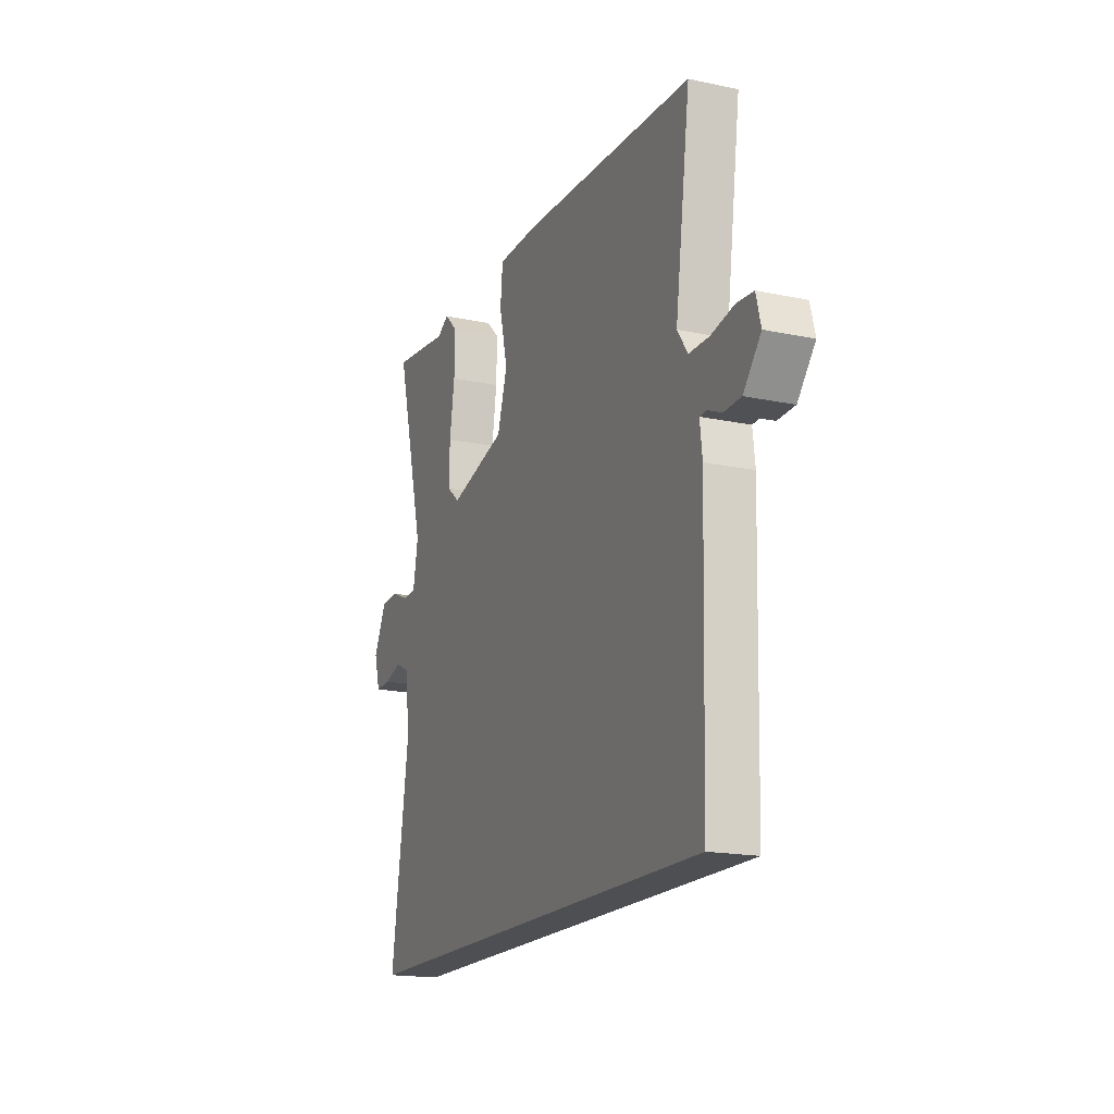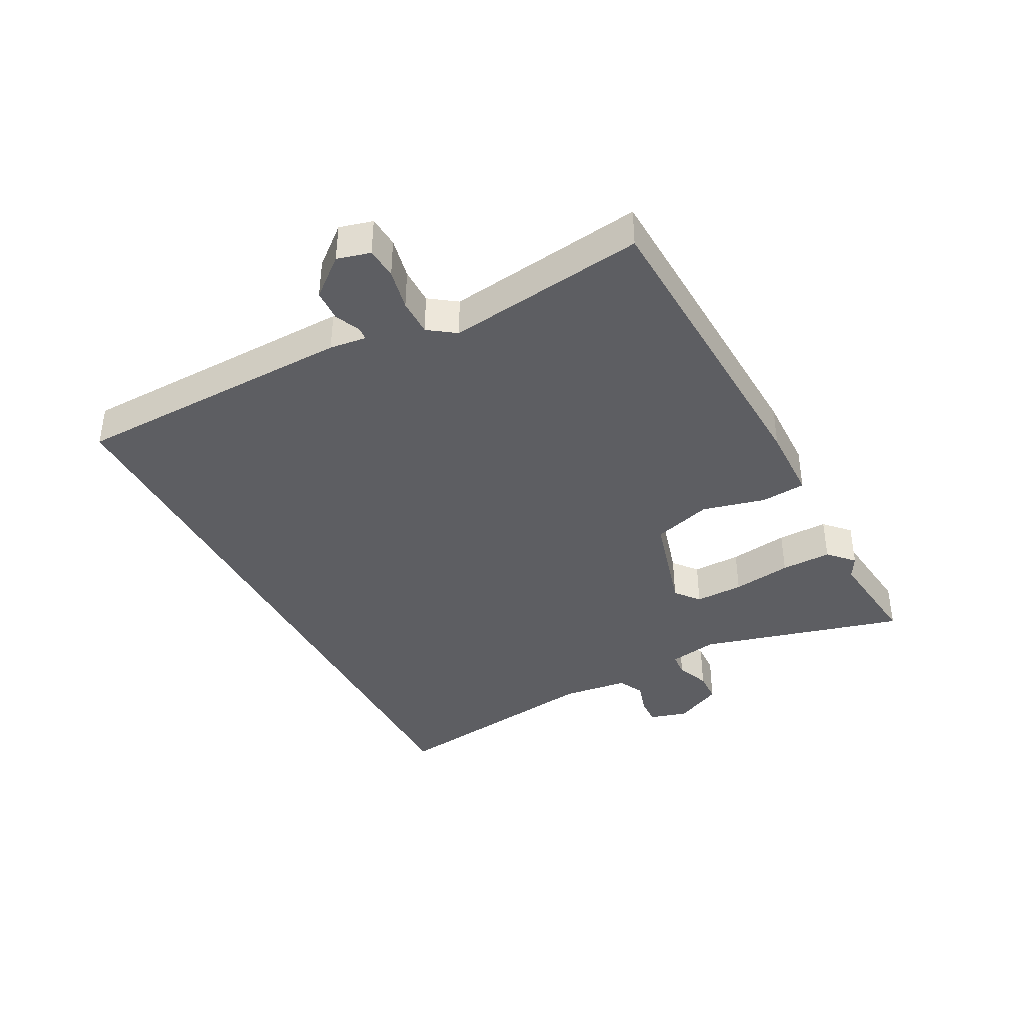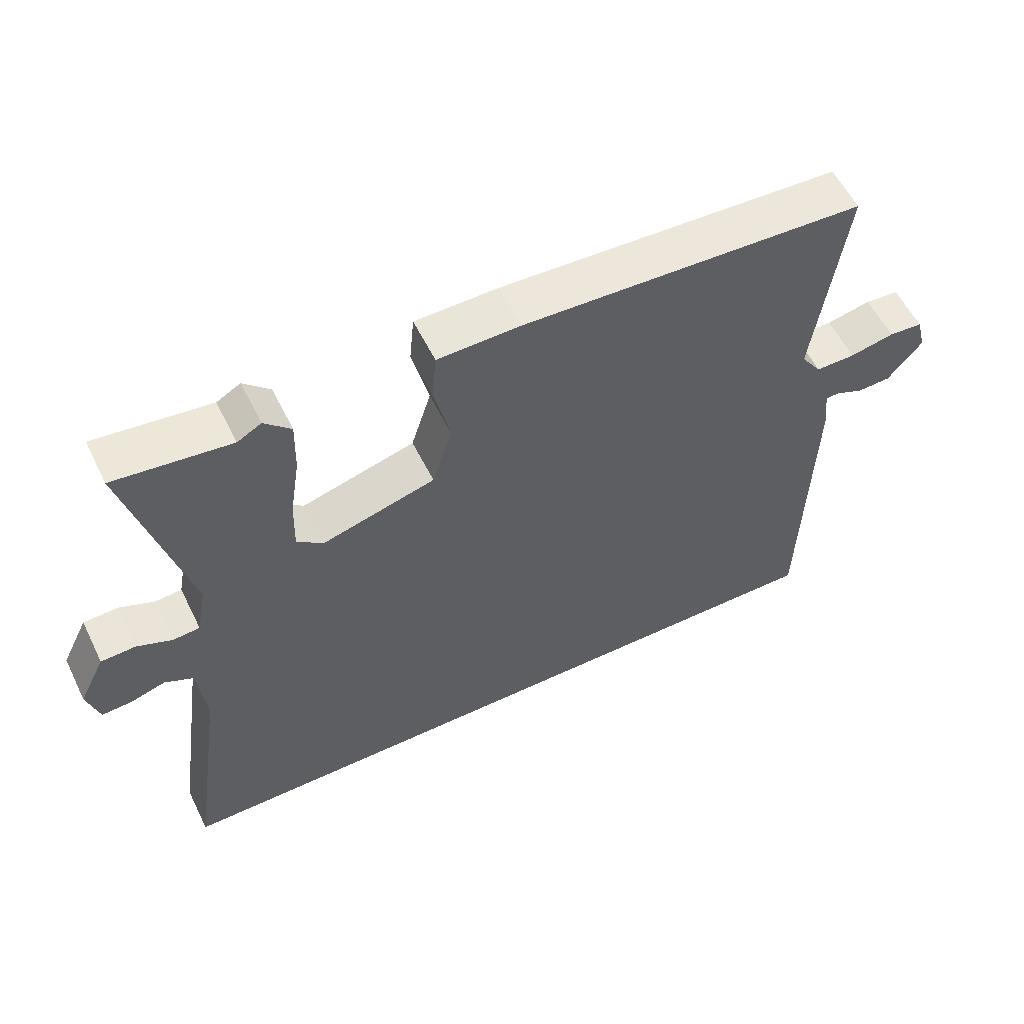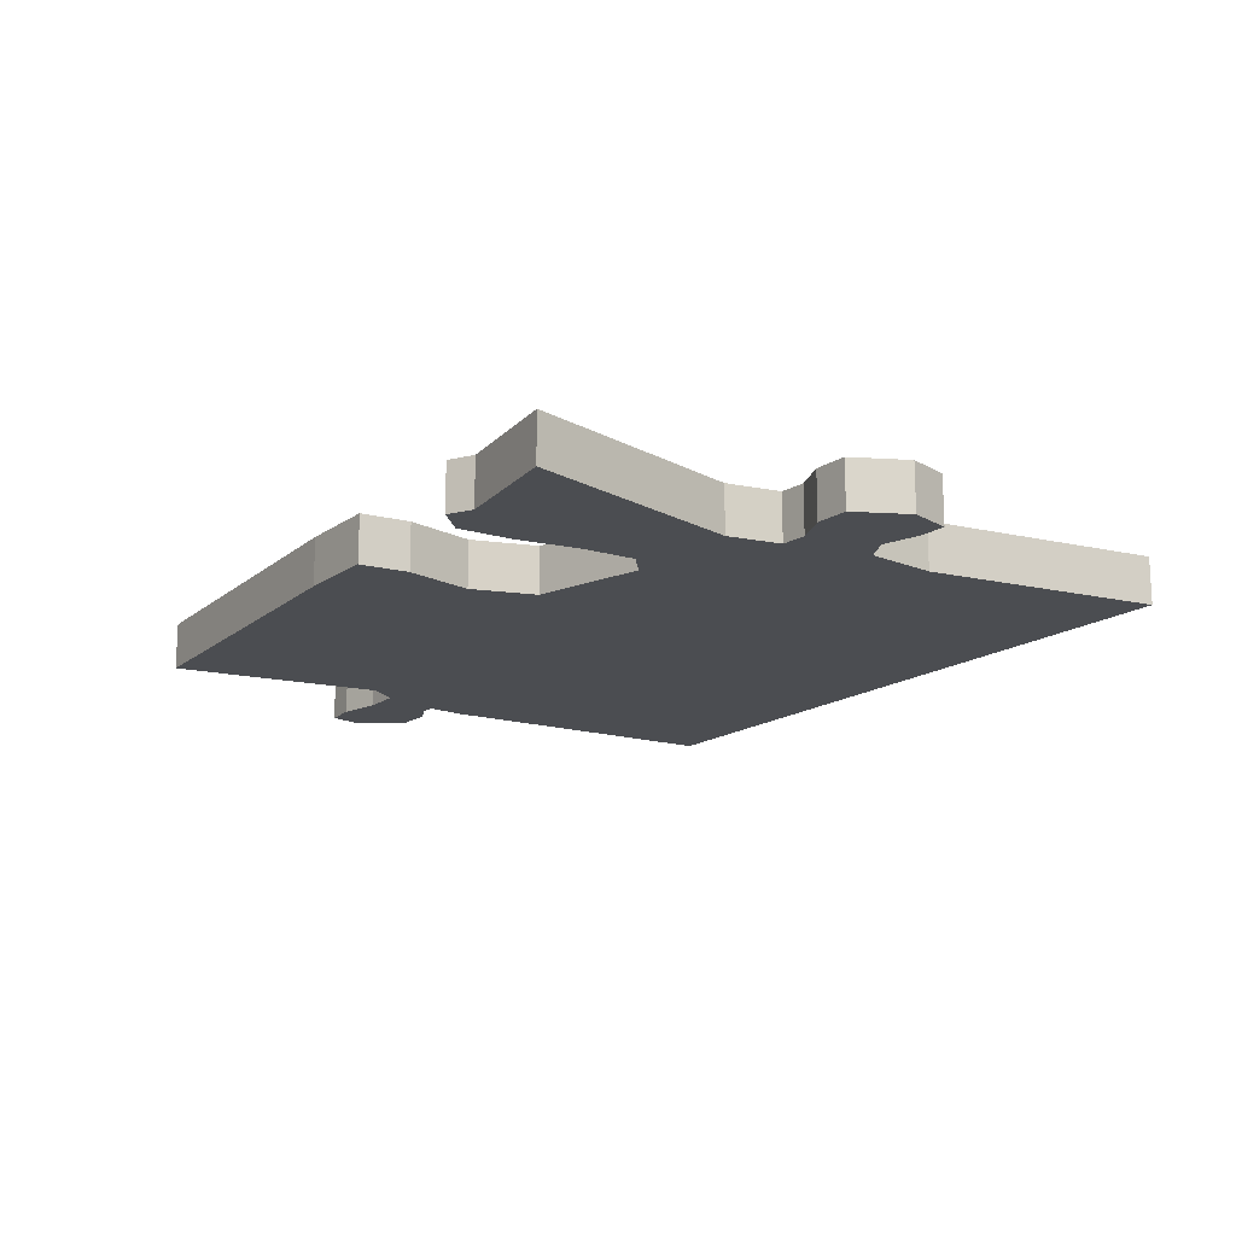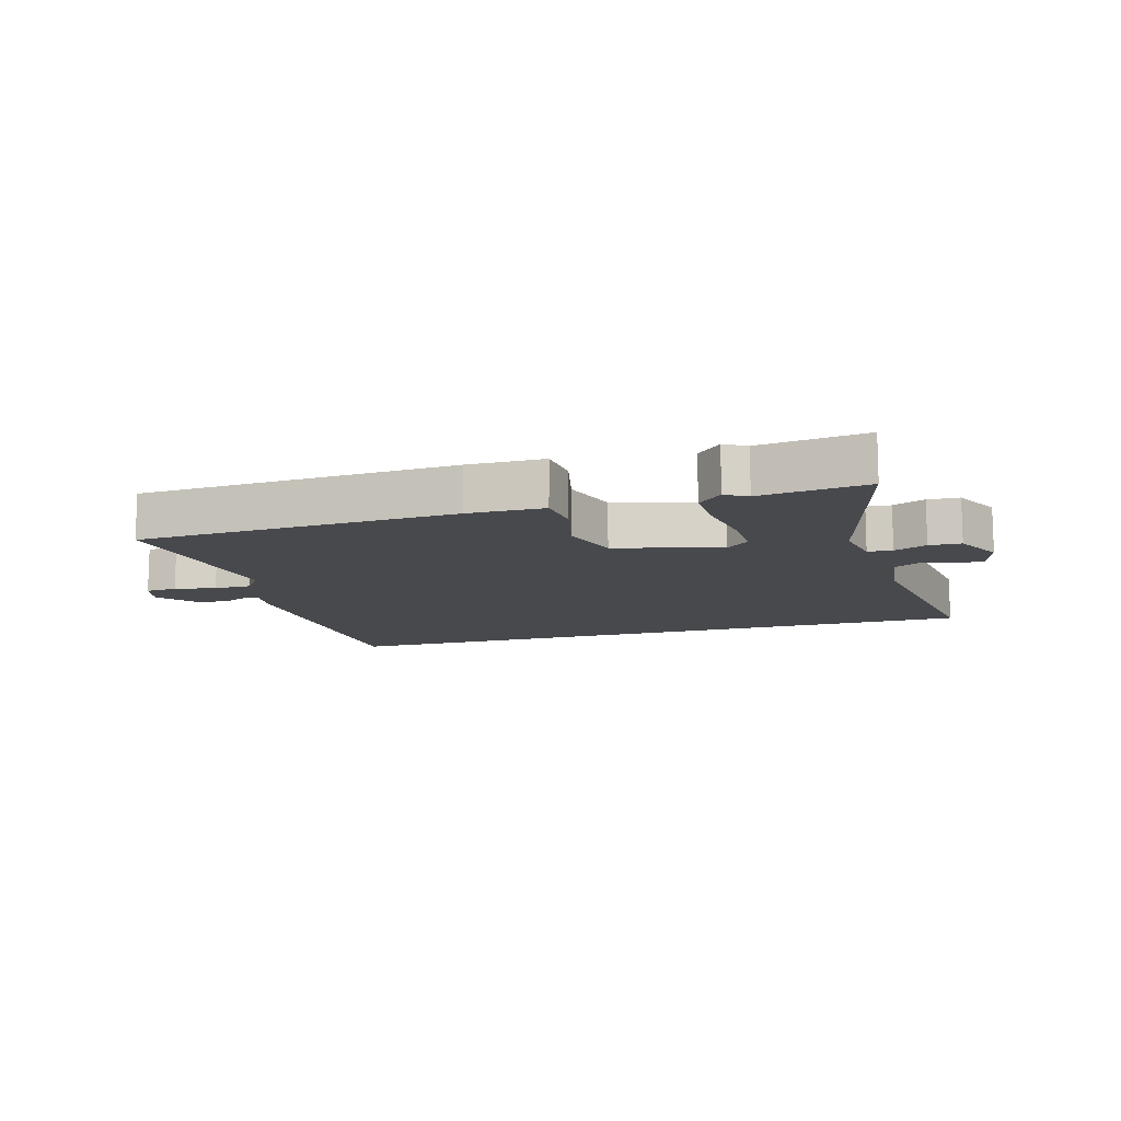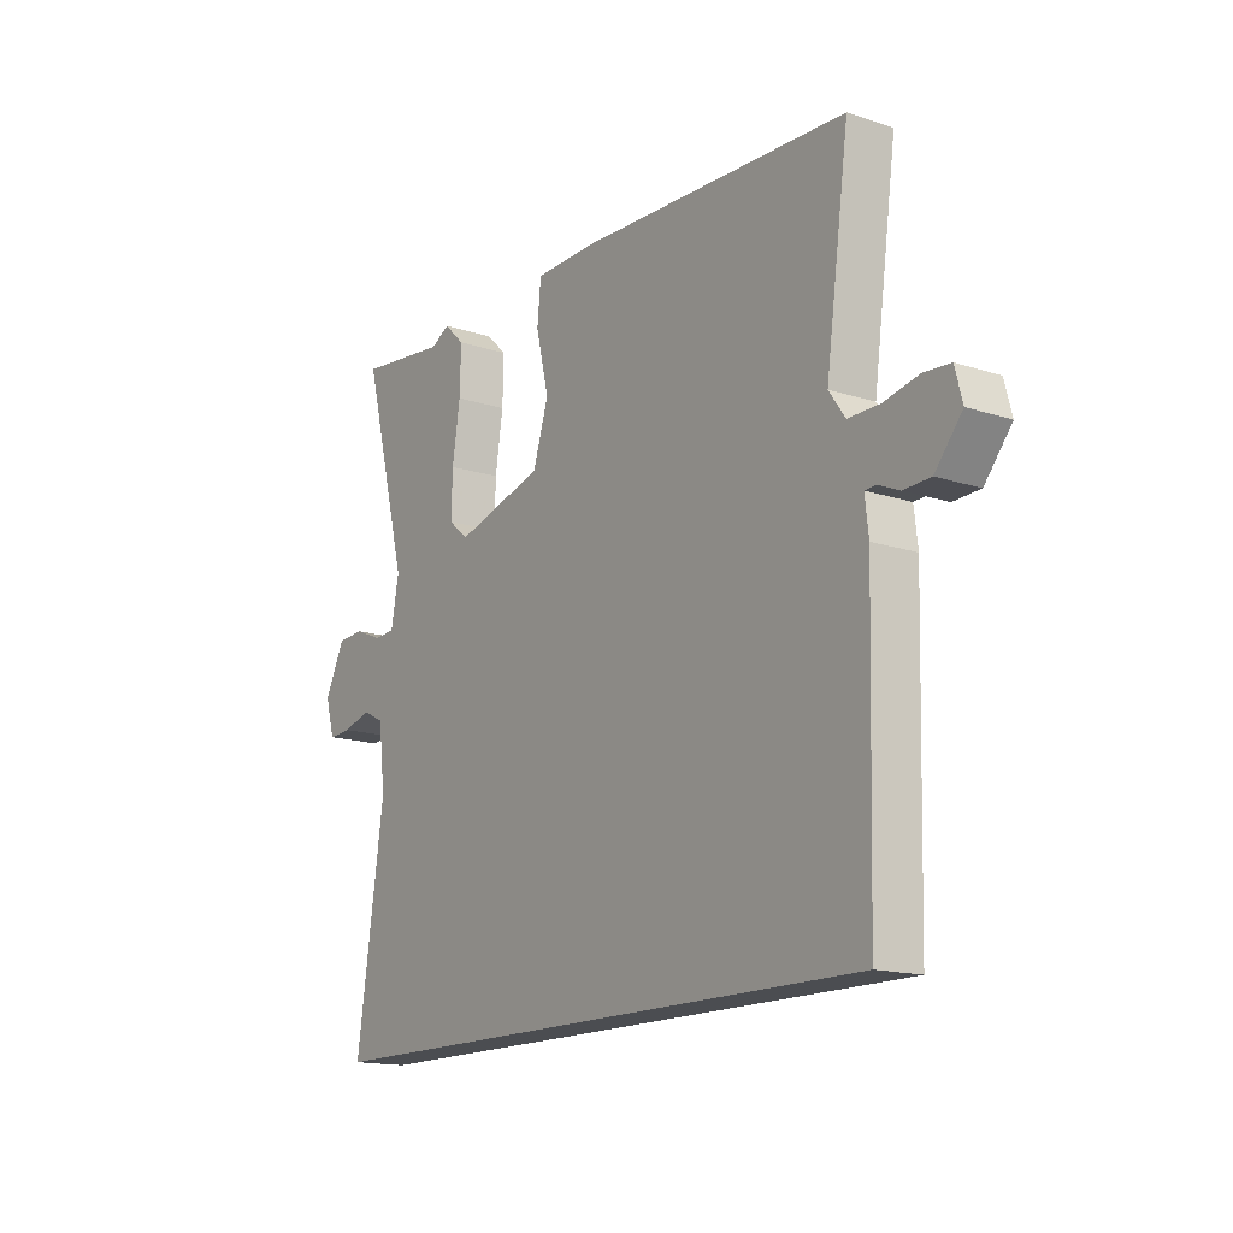
<metadata>
{"format":"obj","ext":"obj","renderer":"f3d","projection":"perspective","resolution":1024,"background":"white","views":[{"elev":-17.7,"azim":-112.5,"up":"+Z"},{"elev":-39.2,"azim":-62.5,"up":"+Y"},{"elev":56.9,"azim":153.9,"up":"+Z"},{"elev":-15.7,"azim":55.9,"up":"+Y"},{"elev":-12.0,"azim":16.2,"up":"+Y"},{"elev":-15.6,"azim":-124.5,"up":"+Z"}]}
</metadata>
<code>
v 0.417 0.07 0.49
v 0.591 0.07 0.511
v 0.503 0.07 0.177
v 0.518 0.07 0.097
v 0.558 0.07 0.094
v 0.611 0.07 0.116
v 0.663 0.07 0.114
v 0.702 0.07 0.036
v 0.684 0.07 -0.026
v 0.639 0.07 -0.024
v 0.586 0.07 -0.008
v 0.544 0.07 -0.029
v 0.531 0.07 -0.137
v 0.584 0.07 -0.5
v -0.51 0.07 -0.5
v -0.523 0.07 -0.039
v -0.516 0.07 0.021
v -0.537 0.07 0.022
v -0.578 0.07 0.004
v -0.629 0.07 0.006
v -0.681 0.07 0.068
v -0.667 0.07 0.122
v -0.616 0.07 0.126
v -0.549 0.07 0.112
v -0.489 0.07 0.112
v -0.458 0.07 0.156
v -0.503 0.07 0.478
v 0.014 0.07 0.503
v 0.138 0.07 0.501
v 0.145 0.07 0.428
v 0.12 0.07 0.325
v 0.15 0.07 0.23
v 0.321 0.07 0.183
v 0.36 0.07 0.215
v 0.358 0.07 0.294
v 0.343 0.07 0.39
v 0.341 0.07 0.472
v 0.381 0.07 0.51
v 0.417 0 0.49
v 0.591 0 0.511
v 0.503 0 0.177
v 0.518 0 0.097
v 0.558 0 0.094
v 0.611 0 0.116
v 0.663 0 0.114
v 0.702 0 0.036
v 0.684 0 -0.026
v 0.639 0 -0.024
v 0.586 0 -0.008
v 0.544 0 -0.029
v 0.531 0 -0.137
v 0.584 0 -0.5
v -0.51 0 -0.5
v -0.523 0 -0.039
v -0.516 0 0.021
v -0.537 0 0.022
v -0.578 0 0.004
v -0.629 0 0.006
v -0.681 0 0.068
v -0.667 0 0.122
v -0.616 0 0.126
v -0.549 0 0.112
v -0.489 0 0.112
v -0.458 0 0.156
v -0.503 0 0.478
v 0.014 0 0.503
v 0.138 0 0.501
v 0.145 0 0.428
v 0.12 0 0.325
v 0.15 0 0.23
v 0.321 0 0.183
v 0.36 0 0.215
v 0.358 0 0.294
v 0.343 0 0.39
v 0.341 0 0.472
v 0.381 0 0.51
f 35 36 37 38
f 34 35 38 1
f 28 29 30 31
f 26 27 28 31
f 25 26 31 32
f 21 22 23 24
f 21 24 25
f 18 19 20 21
f 17 18 21 25
f 13 14 15 16
f 12 13 16 17
f 11 12 17 25
f 9 10 11
f 8 9 11
f 5 6 7 8
f 4 5 8 11
f 34 1 2 3
f 33 34 3 4
f 25 32 33
f 4 11 25 33
f 76 75 74 73
f 39 76 73 72
f 69 68 67 66
f 69 66 65 64
f 70 69 64 63
f 62 61 60 59
f 63 62 59
f 59 58 57 56
f 63 59 56 55
f 54 53 52 51
f 55 54 51 50
f 63 55 50 49
f 49 48 47
f 49 47 46
f 46 45 44 43
f 49 46 43 42
f 41 40 39 72
f 42 41 72 71
f 71 70 63
f 71 63 49 42
f 1 39 40 2
f 2 40 41 3
f 3 41 42 4
f 4 42 43 5
f 5 43 44 6
f 6 44 45 7
f 7 45 46 8
f 8 46 47 9
f 9 47 48 10
f 10 48 49 11
f 11 49 50 12
f 12 50 51 13
f 13 51 52 14
f 14 52 53 15
f 15 53 54 16
f 16 54 55 17
f 17 55 56 18
f 18 56 57 19
f 19 57 58 20
f 20 58 59 21
f 21 59 60 22
f 22 60 61 23
f 23 61 62 24
f 24 62 63 25
f 25 63 64 26
f 26 64 65 27
f 27 65 66 28
f 28 66 67 29
f 29 67 68 30
f 30 68 69 31
f 31 69 70 32
f 32 70 71 33
f 33 71 72 34
f 34 72 73 35
f 35 73 74 36
f 36 74 75 37
f 37 75 76 38
f 38 76 39 1

</code>
